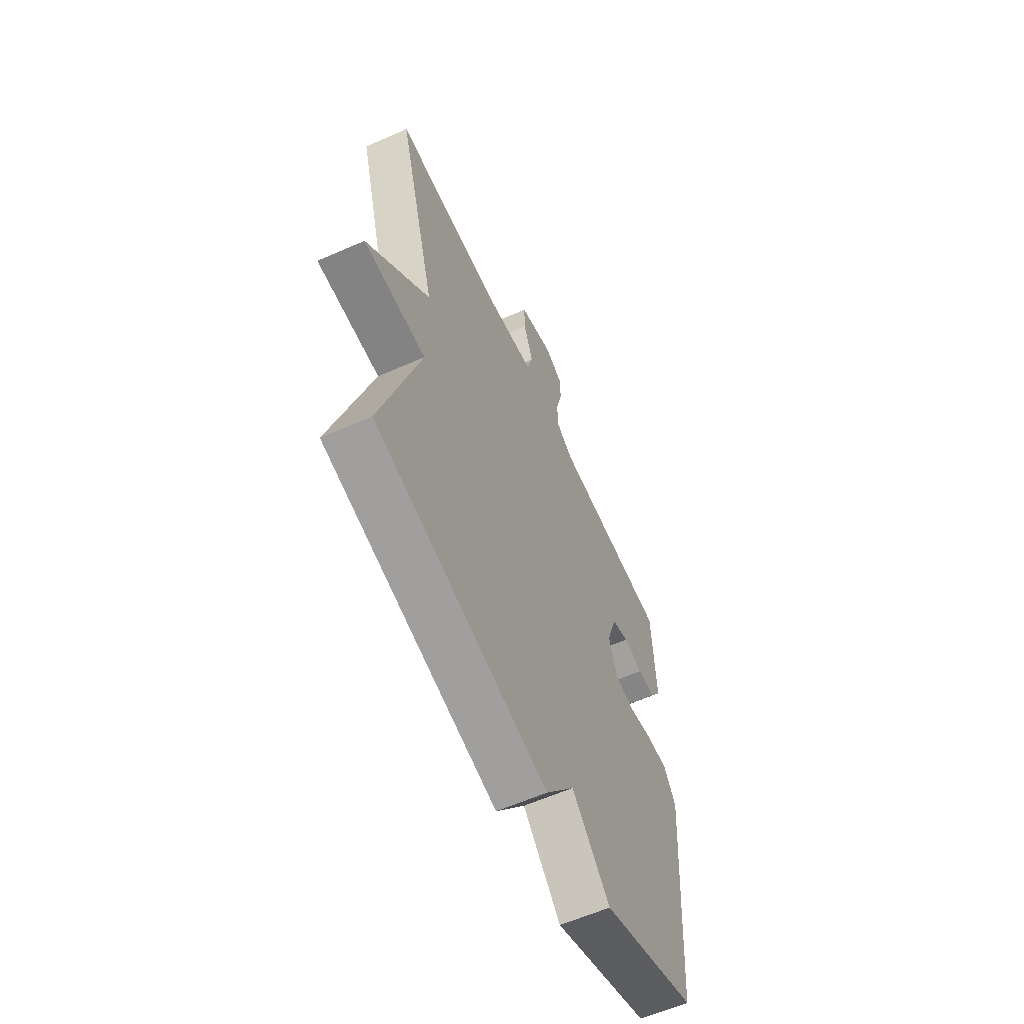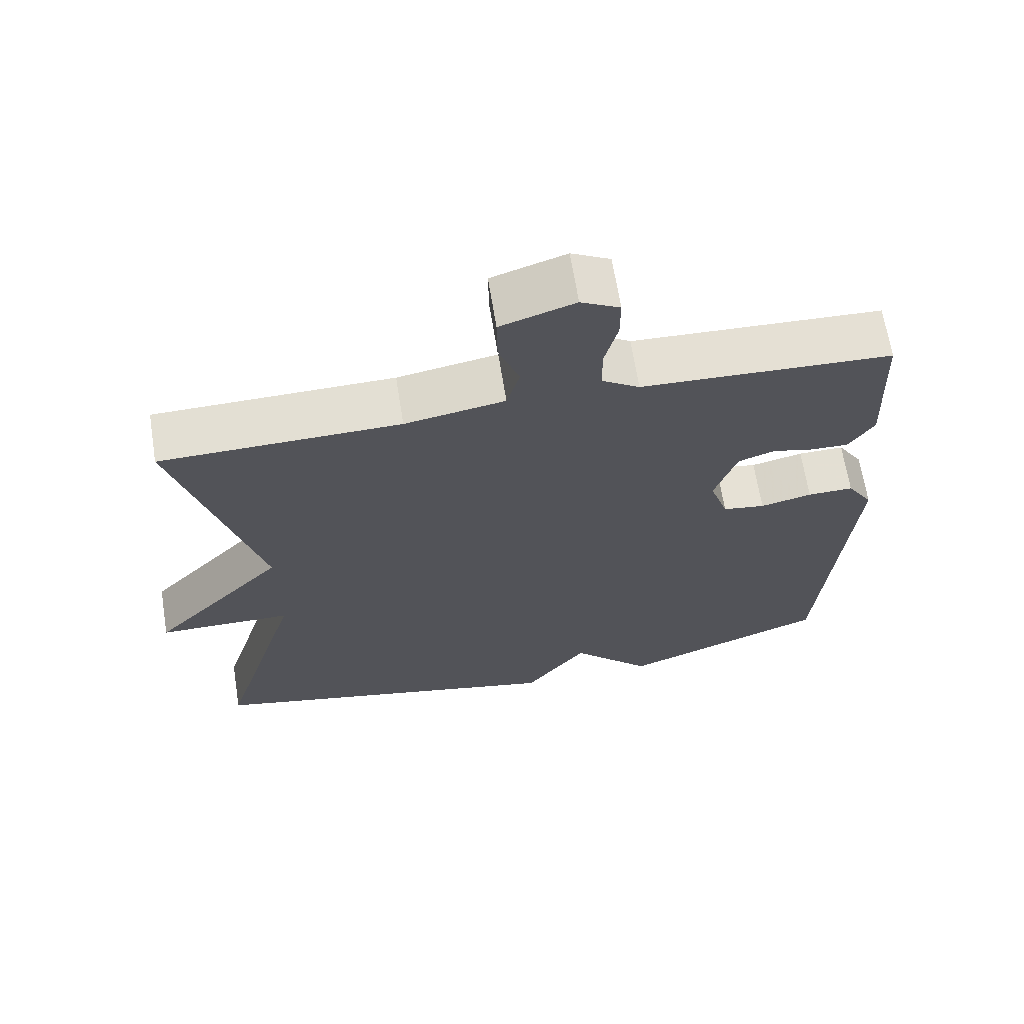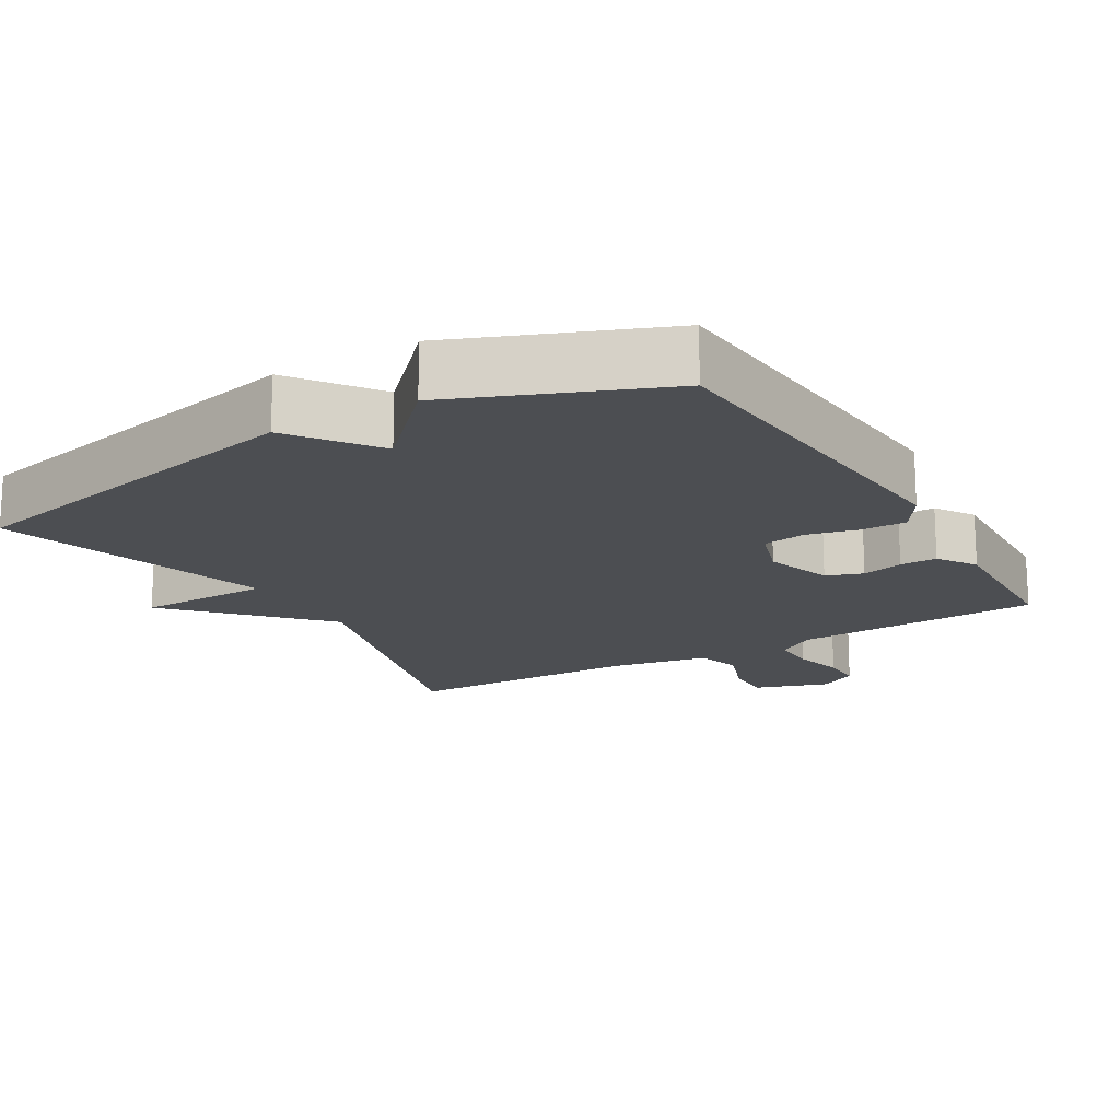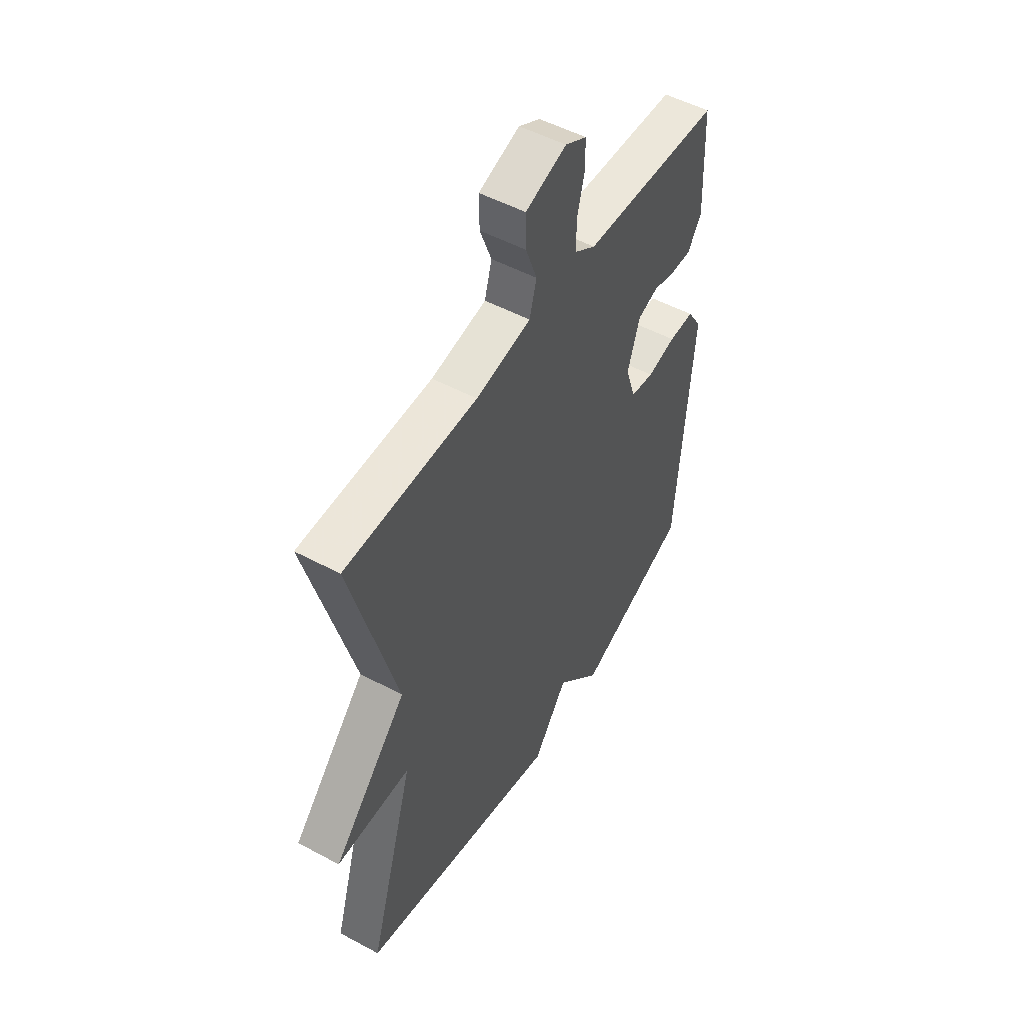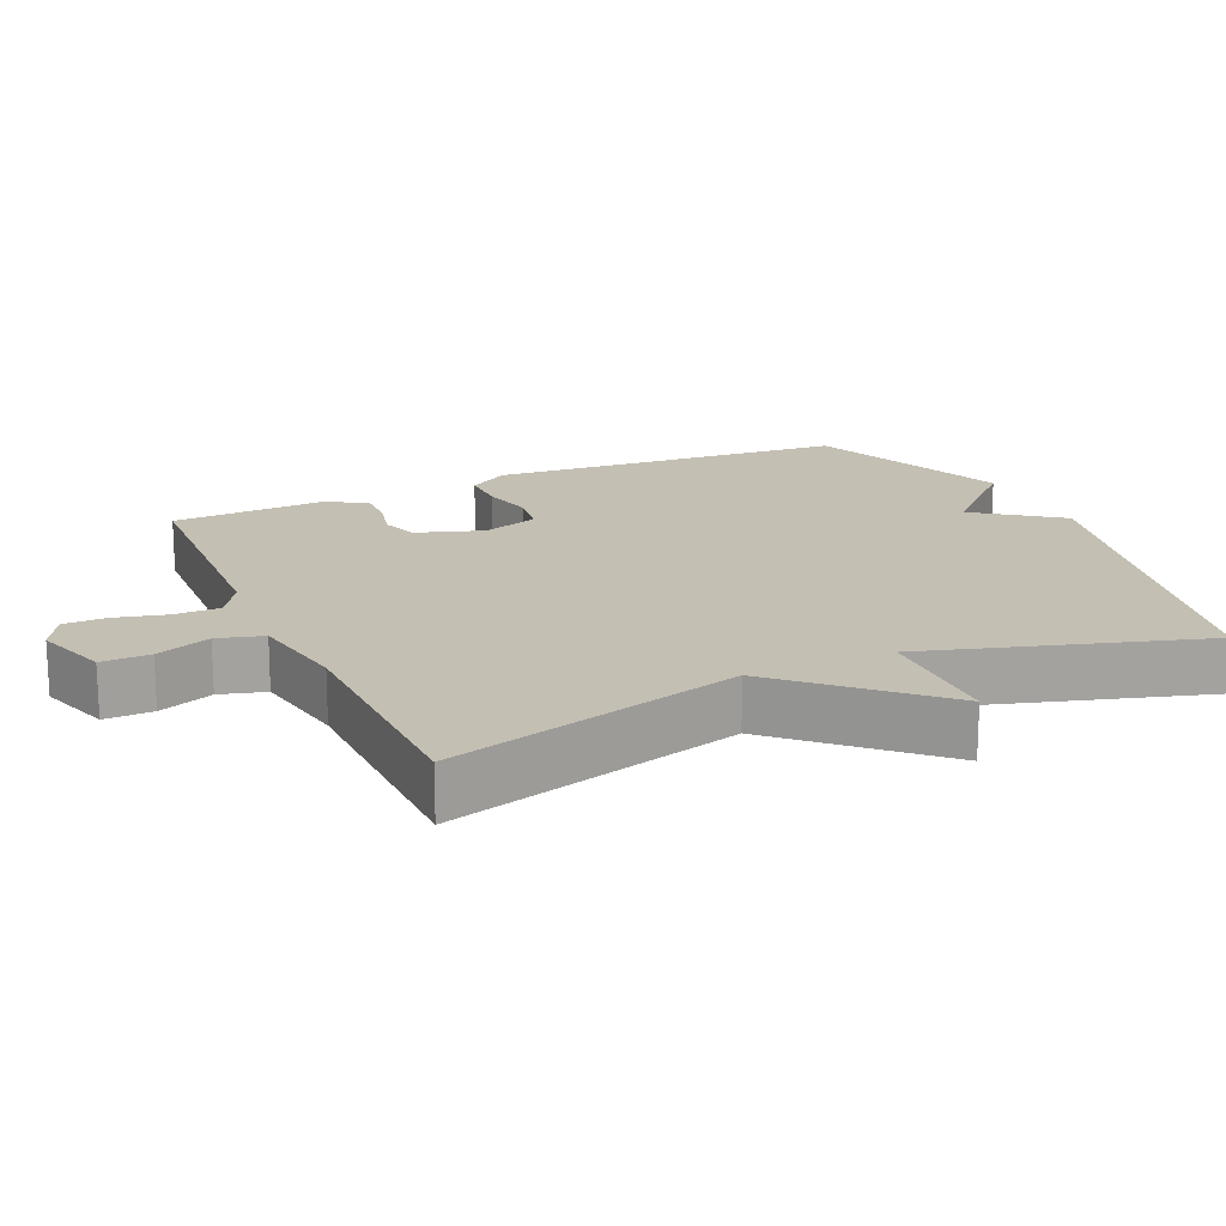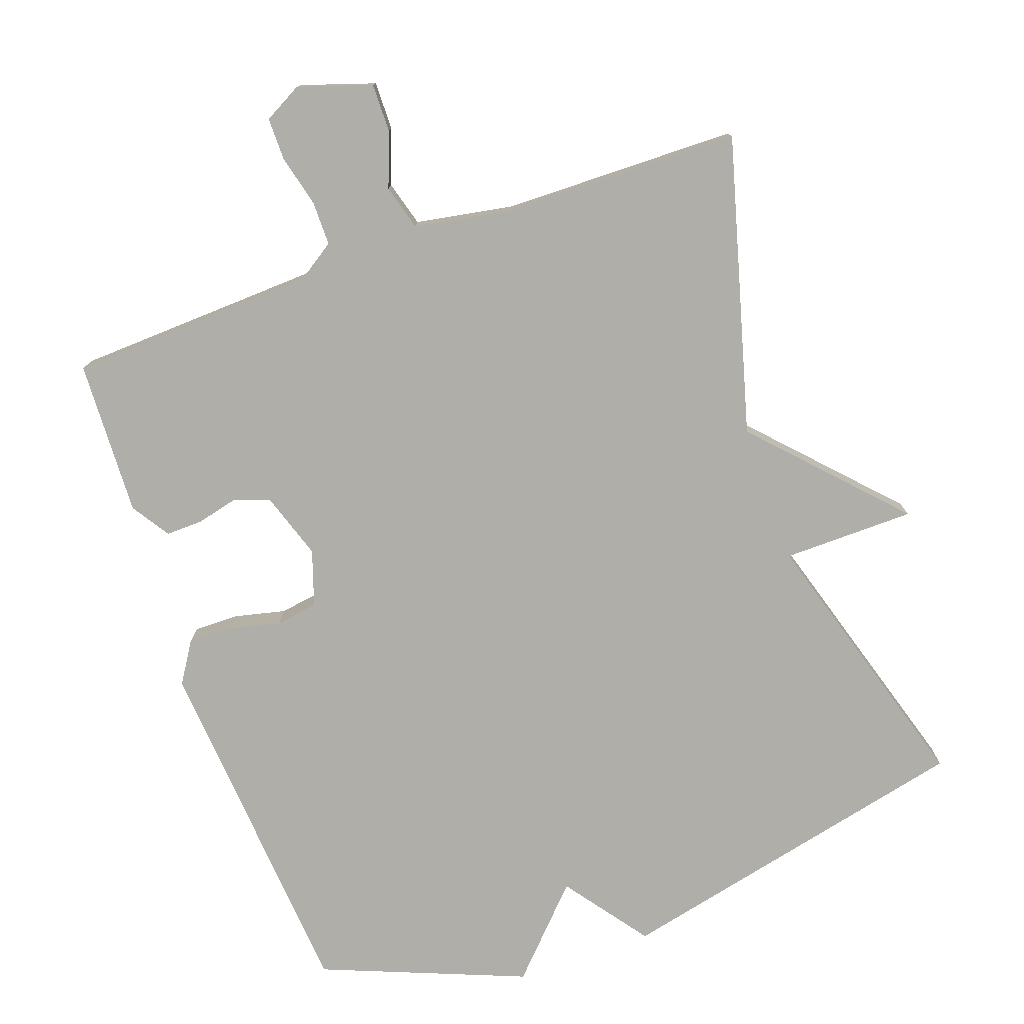
<metadata>
{"format":"obj","ext":"obj","renderer":"f3d","projection":"perspective","resolution":1024,"background":"white","views":[{"elev":-60.7,"azim":114.2,"up":"+Z"},{"elev":66.4,"azim":170.9,"up":"+Z"},{"elev":-16.9,"azim":-149.5,"up":"+Y"},{"elev":51.3,"azim":120.3,"up":"+Z"},{"elev":17.8,"azim":65.8,"up":"+Y"},{"elev":-77.5,"azim":19.6,"up":"+Y"}]}
</metadata>
<code>
v 0.5 0.07 -0.5
v -0.013 0.07 -0.615
v -0.1 0.07 -0.497
v -0.213 0.07 -0.615
v -0.5 0.07 -0.5
v -0.539 0.07 0.004
v -0.503 0.07 0.061
v -0.439 0.07 0.06
v -0.367 0.07 0.043
v -0.308 0.07 0.052
v -0.282 0.07 0.13
v -0.313 0.07 0.224
v -0.364 0.07 0.242
v -0.422 0.07 0.228
v -0.474 0.07 0.227
v -0.509 0.07 0.281
v -0.5 0.07 0.5
v -0.151 0.07 0.515
v -0.098 0.07 0.55
v -0.098 0.07 0.613
v -0.116 0.07 0.685
v -0.116 0.07 0.745
v -0.062 0.07 0.774
v 0.041 0.07 0.74
v 0.04 0.07 0.672
v 0.011 0.07 0.595
v 0.029 0.07 0.531
v 0.168 0.07 0.506
v 0.5 0.07 0.5
v 0.385 0.07 0.085
v 0.571 0.07 -0.113
v 0.385 0.07 -0.115
v 0.5 0 -0.5
v -0.013 0 -0.615
v -0.1 0 -0.497
v -0.213 0 -0.615
v -0.5 0 -0.5
v -0.539 0 0.004
v -0.503 0 0.061
v -0.439 0 0.06
v -0.367 0 0.043
v -0.308 0 0.052
v -0.282 0 0.13
v -0.313 0 0.224
v -0.364 0 0.242
v -0.422 0 0.228
v -0.474 0 0.227
v -0.509 0 0.281
v -0.5 0 0.5
v -0.151 0 0.515
v -0.098 0 0.55
v -0.098 0 0.613
v -0.116 0 0.685
v -0.116 0 0.745
v -0.062 0 0.774
v 0.041 0 0.74
v 0.04 0 0.672
v 0.011 0 0.595
v 0.029 0 0.531
v 0.168 0 0.506
v 0.5 0 0.5
v 0.385 0 0.085
v 0.571 0 -0.113
v 0.385 0 -0.115
f 30 31 32
f 28 29 30
f 27 28 30 32
f 24 25 26
f 23 24 26
f 22 23 26
f 21 22 26
f 20 21 26
f 19 20 26 27
f 1 2 3
f 32 1 3
f 27 32 3
f 19 27 3
f 18 19 3
f 16 17 18
f 15 16 18
f 14 15 18
f 13 14 18
f 7 8 9
f 6 7 9
f 5 6 9
f 4 5 9
f 3 4 9
f 3 9 10
f 18 3 10 11
f 12 13 18
f 11 12 18
f 64 63 62
f 62 61 60
f 64 62 60 59
f 58 57 56
f 58 56 55
f 58 55 54
f 58 54 53
f 58 53 52
f 59 58 52 51
f 35 34 33
f 35 33 64
f 35 64 59
f 35 59 51
f 35 51 50
f 50 49 48
f 50 48 47
f 50 47 46
f 50 46 45
f 41 40 39
f 41 39 38
f 41 38 37
f 41 37 36
f 41 36 35
f 42 41 35
f 43 42 35 50
f 50 45 44
f 50 44 43
f 1 33 34 2
f 2 34 35 3
f 3 35 36 4
f 4 36 37 5
f 5 37 38 6
f 6 38 39 7
f 7 39 40 8
f 8 40 41 9
f 9 41 42 10
f 10 42 43 11
f 11 43 44 12
f 12 44 45 13
f 13 45 46 14
f 14 46 47 15
f 15 47 48 16
f 16 48 49 17
f 17 49 50 18
f 18 50 51 19
f 19 51 52 20
f 20 52 53 21
f 21 53 54 22
f 22 54 55 23
f 23 55 56 24
f 24 56 57 25
f 25 57 58 26
f 26 58 59 27
f 27 59 60 28
f 28 60 61 29
f 29 61 62 30
f 30 62 63 31
f 31 63 64 32
f 32 64 33 1

</code>
